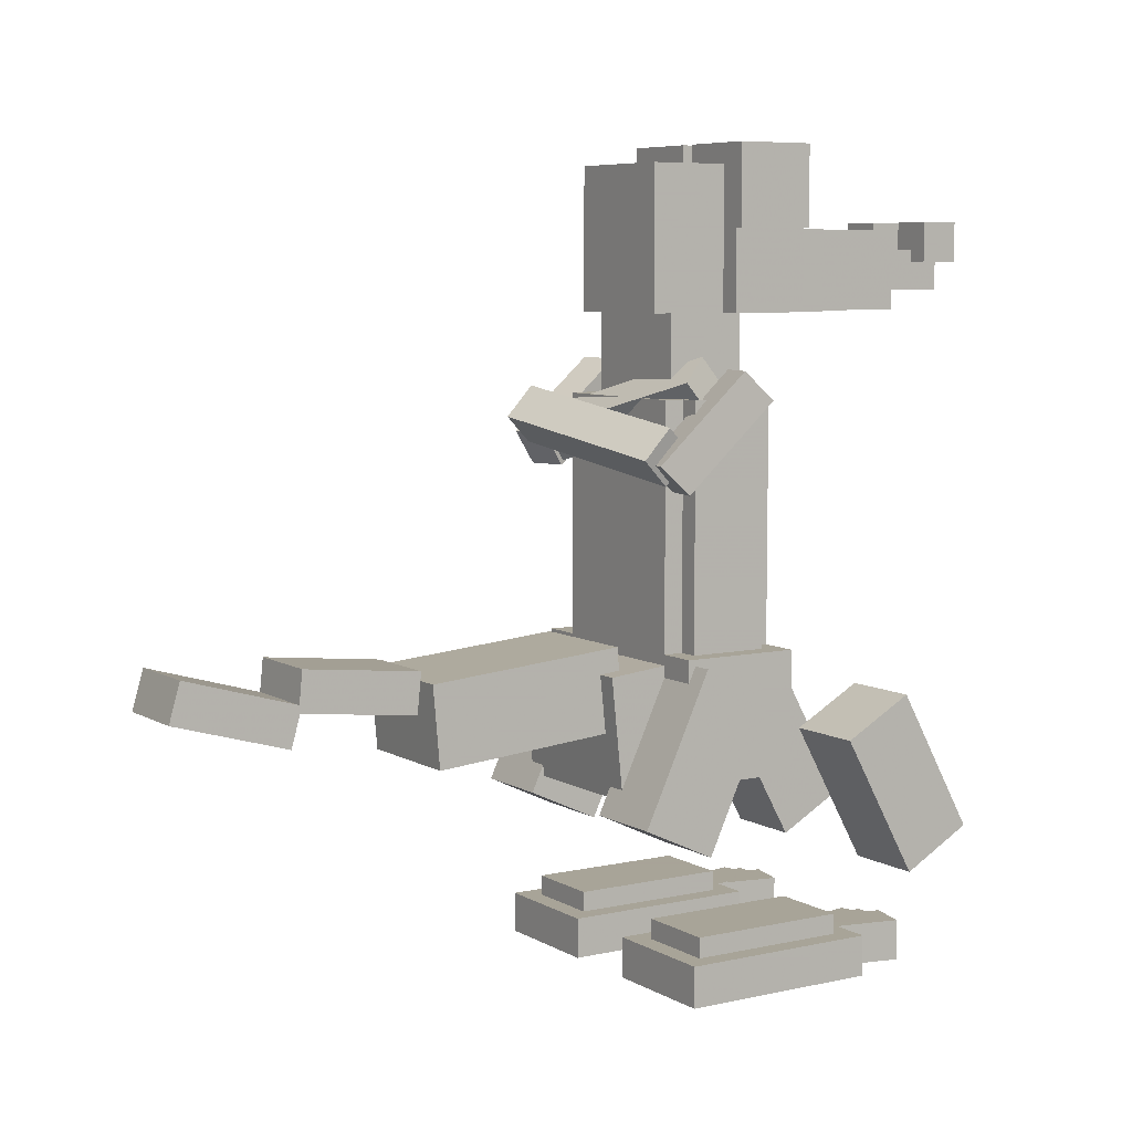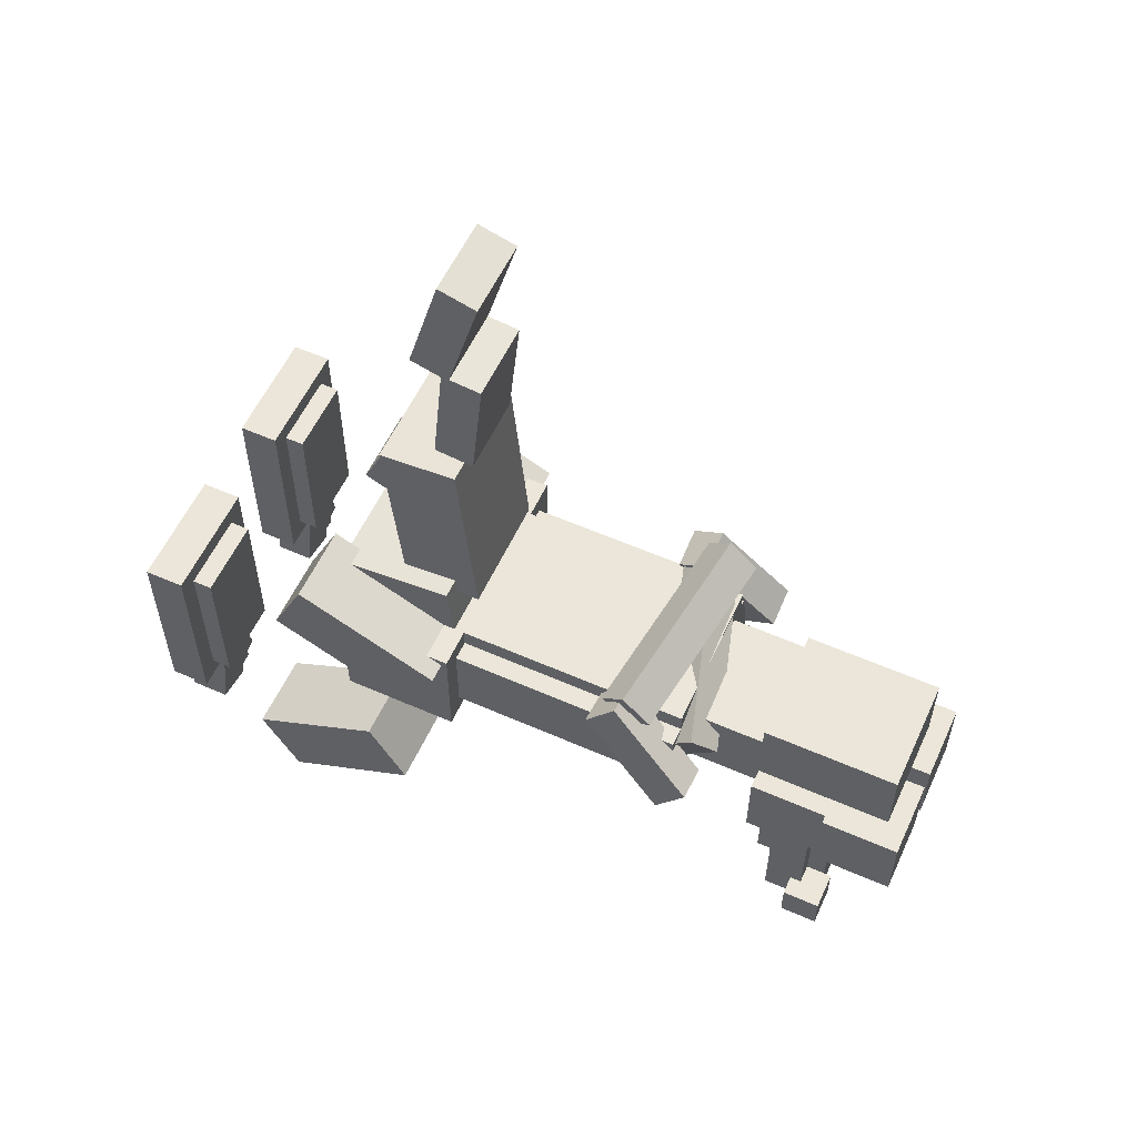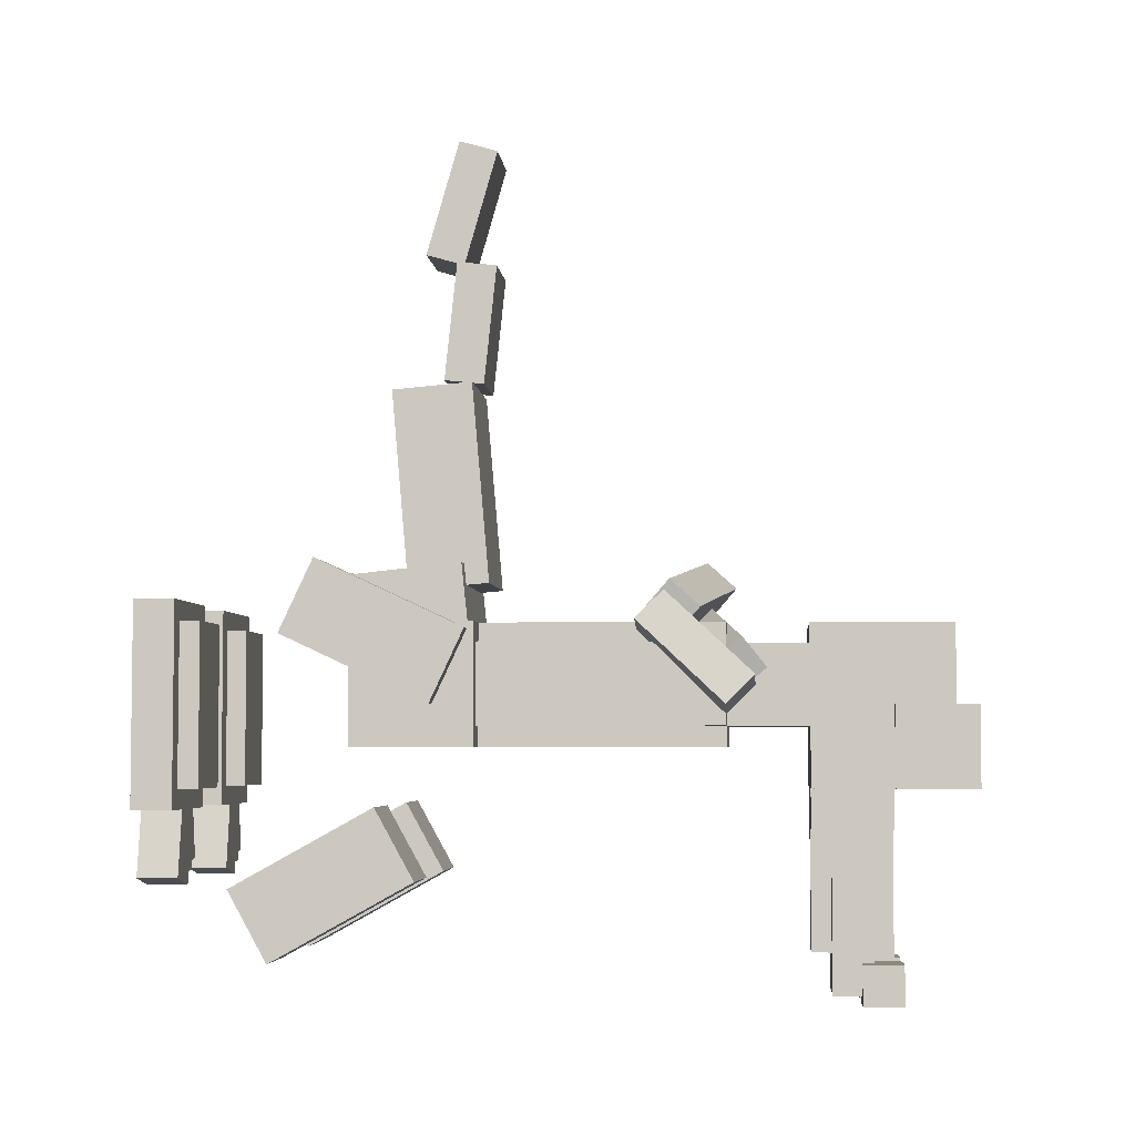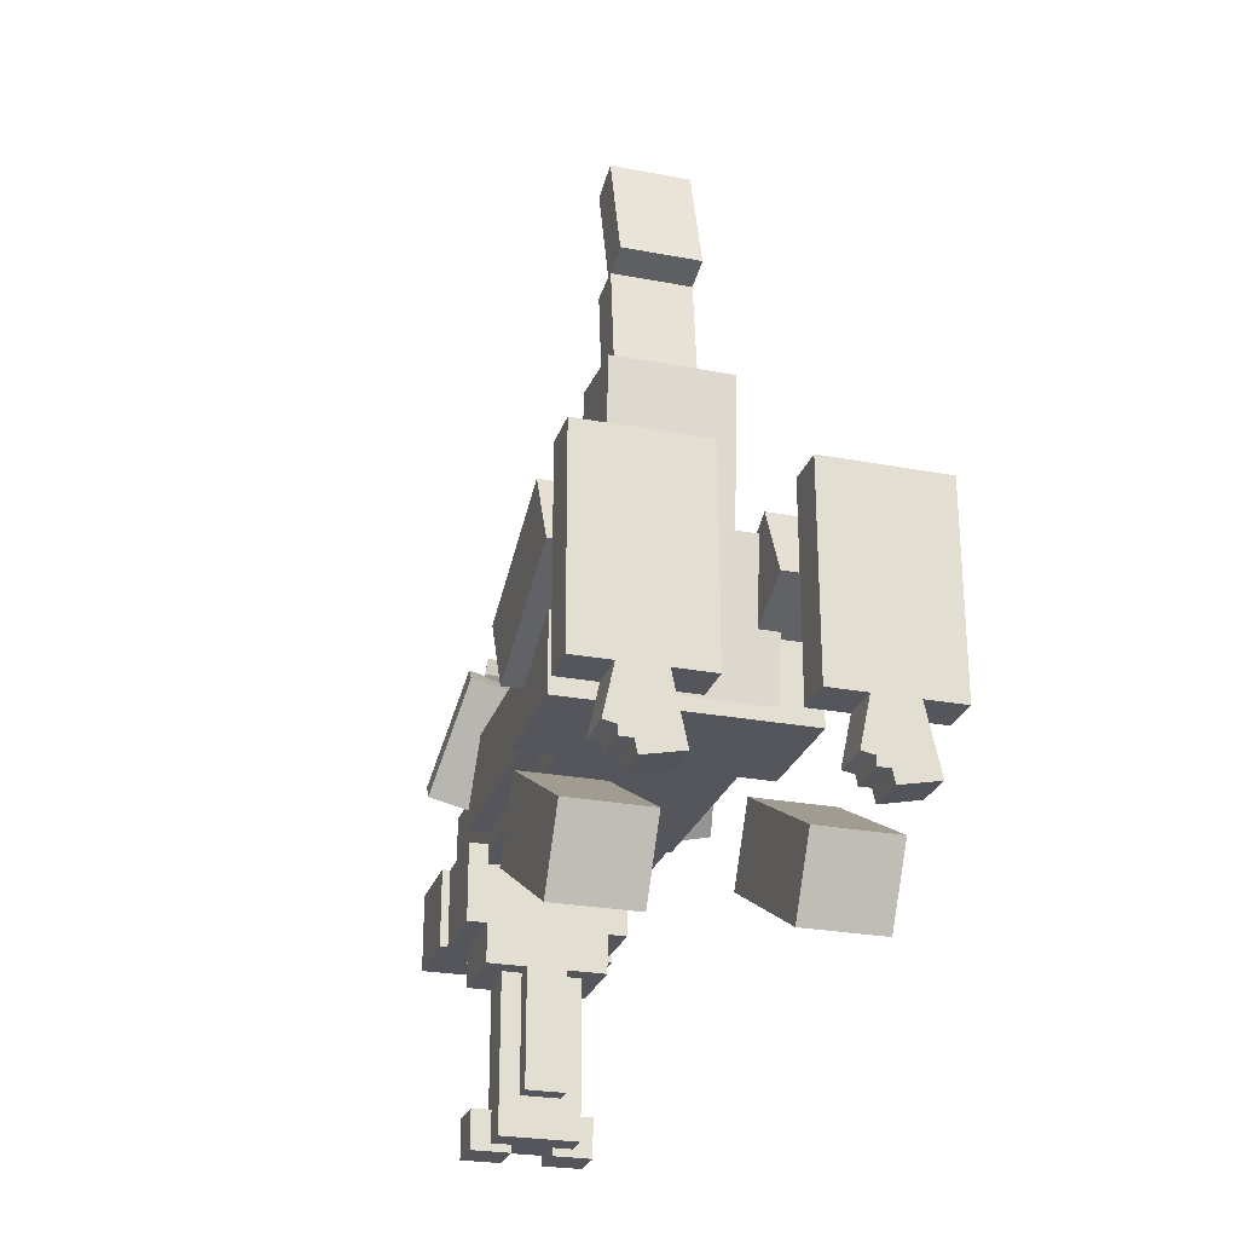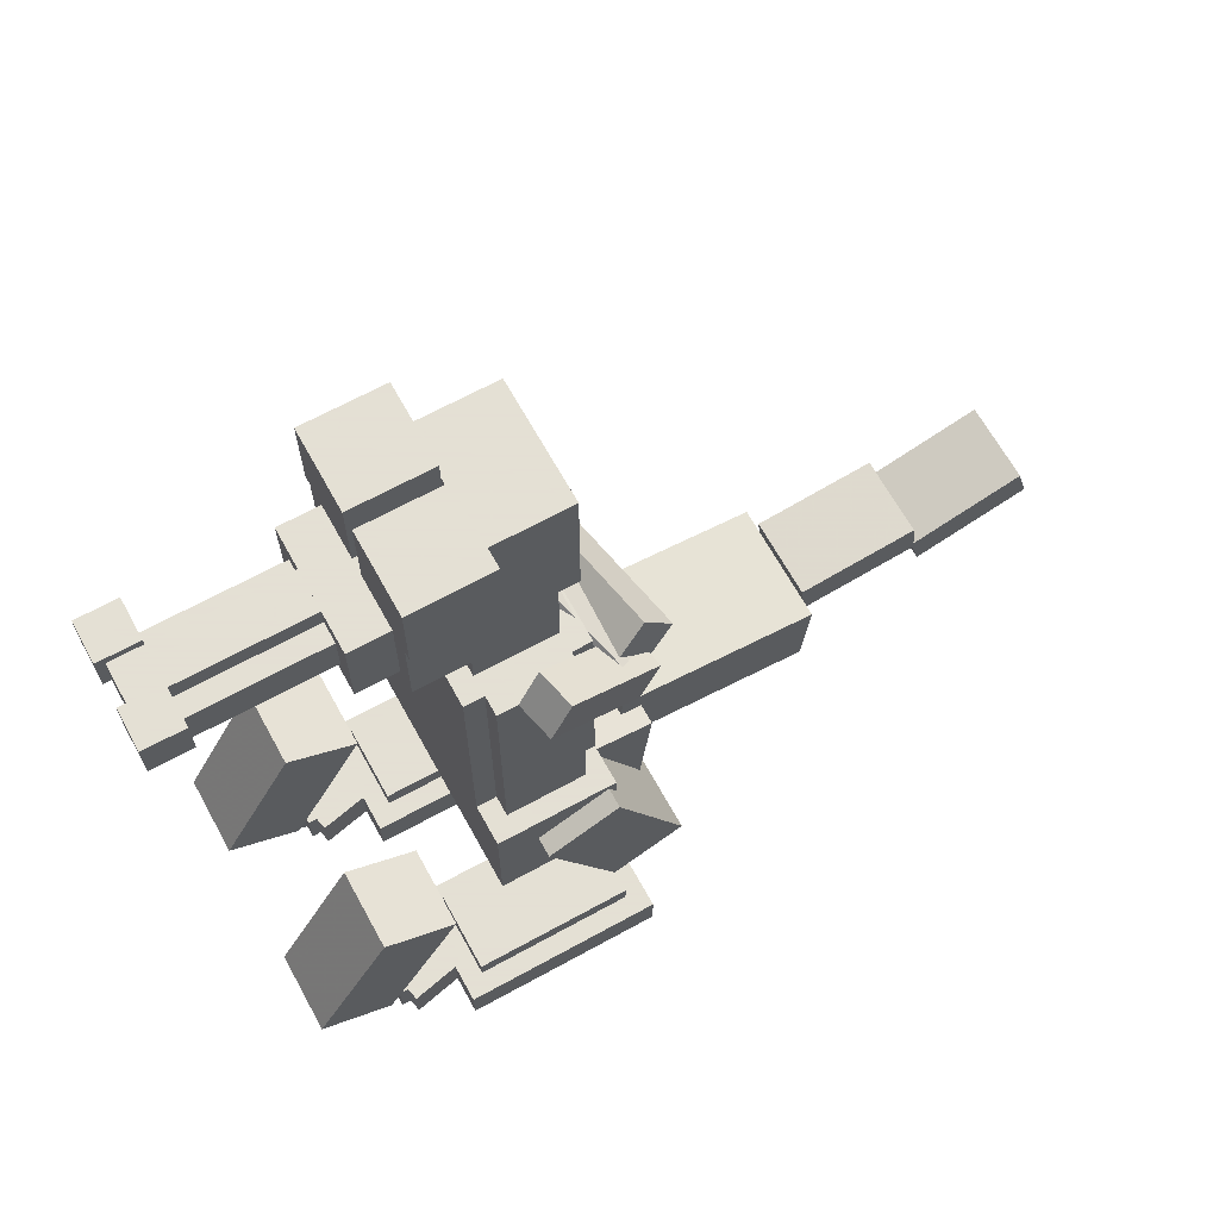
<metadata>
{"format":"obj","ext":"obj","renderer":"f3d","projection":"perspective","resolution":1024,"background":"white","views":[{"elev":7.0,"azim":57.5,"up":"+Y"},{"elev":57.2,"azim":114.6,"up":"+Z"},{"elev":-4.4,"azim":94.9,"up":"+Z"},{"elev":-26.2,"azim":-16.6,"up":"+Z"},{"elev":66.2,"azim":-118.9,"up":"+Y"}]}
</metadata>
<code>
o Right_Arm_Top
v 0.0332 -0.7599 0.00191
v -0.0277 -0.7599 -0.01215
v 0.001602 -0.625 -0.1391
v 0.0625 -0.625 -0.125
v -0.03781 -0.7165 0.03166
v 0.02309 -0.7165 0.04572
v 0.05239 -0.5816 -0.08119
v -0.008512 -0.5816 -0.09525
f 1 2 3 4
f 5 6 7 8
f 4 3 8 7
f 6 5 2 1
f 6 1 4 7
f 2 5 8 3
o Right_Arm_Bottom
v -0.2965 -0.659 0.1087
v -0.31 -0.6996 0.06305
v -0.004922 -0.7493 0.01697
v 0.008574 -0.7087 0.06258
v -0.3087 -0.6531 0.02132
v -0.2952 -0.6125 0.06692
v 0.00985 -0.6622 0.02084
v -0.003646 -0.7028 -0.02476
f 9 10 11 12
f 13 14 15 16
f 12 11 16 15
f 14 13 10 9
f 14 9 12 15
f 10 13 16 11
o Tail_End
v -0.09375 -1.091 0.5797
v -0.2188 -1.091 0.5797
v -0.2188 -1.031 0.5625
v -0.09375 -1.031 0.5625
v -0.2188 -1.04 0.76
v -0.09375 -1.04 0.76
v -0.09375 -0.9796 0.7427
v -0.2188 -0.9796 0.7427
f 17 18 19 20
f 21 22 23 24
f 20 19 24 23
f 22 21 18 17
f 22 17 20 23
f 18 21 24 19
o Body_Middle
v 0 -1.188 -0.1562
v -0.3125 -1.188 -0.1562
v -0.3125 -0.625 -0.1562
v 0 -0.625 -0.1562
v -0.3125 -1.188 -0.03125
v 0 -1.188 -0.03125
v 0 -0.625 -0.03125
v -0.3125 -0.625 -0.03125
f 25 26 27 28
f 29 30 31 32
f 28 27 32 31
f 30 29 26 25
f 30 25 28 31
f 26 29 32 27
o Tail_Start
v -0.0625 -1.112 0.05161
v -0.25 -1.112 0.05161
v -0.25 -0.9875 0.0625
v -0.0625 -0.9875 0.0625
v -0.25 -1.139 0.3629
v -0.0625 -1.139 0.3629
v -0.0625 -1.015 0.3738
v -0.25 -1.015 0.3738
f 33 34 35 36
f 37 38 39 40
f 36 35 40 39
f 38 37 34 33
f 38 33 36 39
f 34 37 40 35
o Neck
v -0.0625 -0.625 -0.1562
v -0.25 -0.625 -0.1562
v -0.25 -0.4375 -0.1562
v -0.0625 -0.4375 -0.1562
v -0.25 -0.625 -0.03125
v -0.0625 -0.625 -0.03125
v -0.0625 -0.4375 -0.03125
v -0.25 -0.4375 -0.03125
f 41 42 43 44
f 45 46 47 48
f 44 43 48 47
f 46 45 42 41
f 46 41 44 47
f 42 45 48 43
o Left_leg
v -0.2812 -1.188 -0.1875
v -0.3438 -1.188 -0.1875
v -0.3438 -1 -0.1875
v -0.2812 -1 -0.1875
v -0.3438 -1.188 0
v -0.2812 -1.188 0
v -0.2812 -1 0
v -0.3438 -1 0
f 49 50 51 52
f 53 54 55 56
f 52 51 56 55
f 54 53 50 49
f 54 49 52 55
f 50 53 56 51
o Left_Top_Leg
v -0.25 -1.289 -0.01935
v -0.375 -1.289 -0.01935
v -0.375 -1.062 -0.125
v -0.25 -1.062 -0.125
v -0.375 -1.236 0.09394
v -0.25 -1.236 0.09394
v -0.25 -1.01 -0.01171
v -0.375 -1.01 -0.01171
f 57 58 59 60
f 61 62 63 64
f 60 59 64 63
f 62 61 58 57
f 62 57 60 63
f 58 61 64 59
o Left_Bottom_Leg
v -0.25 -1.301 -0.5072
v -0.375 -1.301 -0.5072
v -0.375 -1.082 -0.386
v -0.25 -1.082 -0.386
v -0.375 -1.361 -0.3979
v -0.25 -1.361 -0.3979
v -0.25 -1.143 -0.2767
v -0.375 -1.143 -0.2767
f 65 66 67 68
f 69 70 71 72
f 68 67 72 71
f 70 69 66 65
f 70 65 68 71
f 66 69 72 67
o Left_Foot_Top
v -0.25 -1.469 -0.25
v -0.375 -1.469 -0.25
v -0.375 -1.406 -0.25
v -0.25 -1.406 -0.25
v -0.375 -1.469 0
v -0.25 -1.469 0
v -0.25 -1.406 0
v -0.375 -1.406 0
f 73 74 75 76
f 77 78 79 80
f 76 75 80 79
f 78 77 74 73
f 78 73 76 79
f 74 77 80 75
o Left_Foot_Base
v -0.2188 -1.5 -0.2812
v -0.4062 -1.5 -0.2812
v -0.4062 -1.438 -0.2812
v -0.2188 -1.438 -0.2812
v -0.4062 -1.5 0.03125
v -0.2188 -1.5 0.03125
v -0.2188 -1.438 0.03125
v -0.4062 -1.438 0.03125
f 81 82 83 84
f 85 86 87 88
f 84 83 88 87
f 86 85 82 81
f 86 81 84 87
f 82 85 88 83
o Left_Left_Toe
v -0.2592 -1.5 -0.3825
v -0.3203 -1.5 -0.3955
v -0.3203 -1.438 -0.3955
v -0.2592 -1.438 -0.3825
v -0.3463 -1.5 -0.2733
v -0.2851 -1.5 -0.2603
v -0.2851 -1.438 -0.2603
v -0.3463 -1.438 -0.2733
f 89 90 91 92
f 93 94 95 96
f 92 91 96 95
f 94 93 90 89
f 94 89 92 95
f 90 93 96 91
o Left_Middle_Toe
v -0.2812 -1.5 -0.375
v -0.3438 -1.5 -0.375
v -0.3438 -1.438 -0.375
v -0.2812 -1.438 -0.375
v -0.3438 -1.5 -0.25
v -0.2812 -1.5 -0.25
v -0.2812 -1.438 -0.25
v -0.3438 -1.438 -0.25
f 97 98 99 100
f 101 102 103 104
f 100 99 104 103
f 102 101 98 97
f 102 97 100 103
f 98 101 104 99
o Left_Right_Toe
v -0.302 -1.5 -0.3695
v -0.3631 -1.5 -0.3565
v -0.3631 -1.438 -0.3565
v -0.302 -1.438 -0.3695
v -0.3371 -1.5 -0.2343
v -0.276 -1.5 -0.2473
v -0.276 -1.438 -0.2473
v -0.3371 -1.438 -0.2343
f 105 106 107 108
f 109 110 111 112
f 108 107 112 111
f 110 109 106 105
f 110 105 108 111
f 106 109 112 107
o Tail_Middle
v -0.09375 -1.062 0.3815
v -0.2188 -1.062 0.3815
v -0.2188 -1 0.375
v -0.09375 -1 0.375
v -0.2188 -1.043 0.568
v -0.09375 -1.043 0.568
v -0.09375 -0.9804 0.5615
v -0.2188 -0.9804 0.5615
f 113 114 115 116
f 117 118 119 120
f 116 115 120 119
f 118 117 114 113
f 118 113 116 119
f 114 117 120 115
o Bottom_Head_Piece
v -0.0625 -0.5 -0.3125
v -0.25 -0.5 -0.3125
v -0.25 -0.375 -0.3125
v -0.0625 -0.375 -0.3125
v -0.25 -0.5 0
v -0.0625 -0.5 0
v -0.0625 -0.375 0
v -0.25 -0.375 0
f 121 122 123 124
f 125 126 127 128
f 124 123 128 127
f 126 125 122 121
f 126 121 124 127
f 122 125 128 123
o Right_Eye
v -0.01875 -0.375 -0.25
v -0.1437 -0.375 -0.25
v -0.1437 -0.25 -0.25
v -0.01875 -0.25 -0.25
v -0.1437 -0.375 -0.125
v -0.01875 -0.375 -0.125
v -0.01875 -0.25 -0.125
v -0.1437 -0.25 -0.125
f 129 130 131 132
f 133 134 135 136
f 132 131 136 135
f 134 133 130 129
f 134 129 132 135
f 130 133 136 131
o Bottom_Mouth_Part
v -0.125 -0.5 -0.5
v -0.1875 -0.5 -0.5
v -0.1875 -0.4375 -0.5
v -0.125 -0.4375 -0.5
v -0.1875 -0.5 -0.3125
v -0.125 -0.5 -0.3125
v -0.125 -0.4375 -0.3125
v -0.1875 -0.4375 -0.3125
f 137 138 139 140
f 141 142 143 144
f 140 139 144 143
f 142 141 138 137
f 142 137 140 143
f 138 141 144 139
o Right_Nostril
v -0.0625 -0.425 -0.575
v -0.125 -0.425 -0.575
v -0.125 -0.3625 -0.575
v -0.0625 -0.3625 -0.575
v -0.125 -0.425 -0.5125
v -0.0625 -0.425 -0.5125
v -0.0625 -0.3625 -0.5125
v -0.125 -0.3625 -0.5125
f 145 146 147 148
f 149 150 151 152
f 148 147 152 151
f 150 149 146 145
f 150 145 148 151
f 146 149 152 147
o Left_Nostril
v -0.1875 -0.425 -0.575
v -0.25 -0.425 -0.575
v -0.25 -0.3625 -0.575
v -0.1875 -0.3625 -0.575
v -0.25 -0.425 -0.5125
v -0.1875 -0.425 -0.5125
v -0.1875 -0.3625 -0.5125
v -0.25 -0.3625 -0.5125
f 153 154 155 156
f 157 158 159 160
f 156 155 160 159
f 158 157 154 153
f 158 153 156 159
f 154 157 160 155
o Middle_Mouth_Part
v -0.09375 -0.4688 -0.5625
v -0.2188 -0.4688 -0.5625
v -0.2188 -0.4062 -0.5625
v -0.09375 -0.4062 -0.5625
v -0.2188 -0.4688 -0.25
v -0.09375 -0.4688 -0.25
v -0.09375 -0.4062 -0.25
v -0.2188 -0.4062 -0.25
f 161 162 163 164
f 165 166 167 168
f 164 163 168 167
f 166 165 162 161
f 166 161 164 167
f 162 165 168 163
o Top_Mouth_Part
v -0.125 -0.4375 -0.5625
v -0.1875 -0.4375 -0.5625
v -0.1875 -0.375 -0.5625
v -0.125 -0.375 -0.5625
v -0.1875 -0.4375 -0.3125
v -0.125 -0.4375 -0.3125
v -0.125 -0.375 -0.3125
v -0.1875 -0.375 -0.3125
f 169 170 171 172
f 173 174 175 176
f 172 171 176 175
f 174 173 170 169
f 174 169 172 175
f 170 173 176 171
o Left_Eye
v -0.1688 -0.375 -0.25
v -0.2938 -0.375 -0.25
v -0.2938 -0.25 -0.25
v -0.1688 -0.25 -0.25
v -0.2938 -0.375 -0.125
v -0.1688 -0.375 -0.125
v -0.1688 -0.25 -0.125
v -0.2938 -0.25 -0.125
f 177 178 179 180
f 181 182 183 184
f 180 179 184 183
f 182 181 178 177
f 182 177 180 183
f 178 181 184 179
o Top_Head_Piece
v -0.0625 -0.4062 -0.125
v -0.25 -0.4062 -0.125
v -0.25 -0.2812 -0.125
v -0.0625 -0.2812 -0.125
v -0.25 -0.4062 0
v -0.0625 -0.4062 0
v -0.0625 -0.2812 0
v -0.25 -0.2812 0
f 185 186 187 188
f 189 190 191 192
f 188 187 192 191
f 190 189 186 185
f 190 185 188 191
f 186 189 192 187
o Cheeks
v -0.03125 -0.5 -0.25
v -0.2812 -0.5 -0.25
v -0.2812 -0.375 -0.25
v -0.03125 -0.375 -0.25
v -0.2812 -0.5 -0.125
v -0.03125 -0.5 -0.125
v -0.03125 -0.375 -0.125
v -0.2812 -0.375 -0.125
f 193 194 195 196
f 197 198 199 200
f 196 195 200 199
f 198 197 194 193
f 198 193 196 199
f 194 197 200 195
o Body_Belly
v -0.03125 -1.188 -0.1875
v -0.2812 -1.188 -0.1875
v -0.2812 -0.625 -0.1875
v -0.03125 -0.625 -0.1875
v -0.2812 -1.188 -0.125
v -0.03125 -1.188 -0.125
v -0.03125 -0.625 -0.125
v -0.2812 -0.625 -0.125
f 201 202 203 204
f 205 206 207 208
f 204 203 208 207
f 206 205 202 201
f 206 201 204 207
f 202 205 208 203
o Left_Arm_Top
v -0.2784 -0.7352 0.0228
v -0.3393 -0.7352 0.03686
v -0.3734 -0.625 -0.1109
v -0.3125 -0.625 -0.125
v -0.331 -0.6846 0.07266
v -0.2701 -0.6846 0.0586
v -0.3042 -0.5744 -0.08921
v -0.3651 -0.5744 -0.07515
f 209 210 211 212
f 213 214 215 216
f 212 211 216 215
f 214 213 210 209
f 214 209 212 215
f 210 213 216 211
o Left_Arm_Bottom
v -0.01029 -0.6479 -0.06437
v -0.01215 -0.5999 -0.02445
v -0.2989 -0.6856 0.06536
v -0.2971 -0.7336 0.02543
v -0.03692 -0.5638 -0.06905
v -0.03506 -0.6118 -0.109
v -0.3218 -0.6975 -0.01917
v -0.3237 -0.6495 0.02076
f 217 218 219 220
f 221 222 223 224
f 220 219 224 223
f 222 221 218 217
f 222 217 220 223
f 218 221 224 219
o Body_Back
v -0.03125 -1.188 -0.0625
v -0.2812 -1.188 -0.0625
v -0.2812 -0.625 -0.0625
v -0.03125 -0.625 -0.0625
v -0.2812 -1.188 0
v -0.03125 -1.188 0
v -0.03125 -0.625 0
v -0.2812 -0.625 0
f 225 226 227 228
f 229 230 231 232
f 228 227 232 231
f 230 229 226 225
f 230 225 228 231
f 226 229 232 227
o Tail_Connector
v -0.03125 -1.186 -0.1758
v -0.2812 -1.186 -0.1758
v -0.2812 -1 -0.1562
v -0.03125 -1 -0.1562
v -0.2812 -1.213 0.07278
v -0.03125 -1.213 0.07278
v -0.03125 -1.026 0.09238
v -0.2812 -1.026 0.09238
f 233 234 235 236
f 237 238 239 240
f 236 235 240 239
f 238 237 234 233
f 238 233 236 239
f 234 237 240 235
o Right_leg
v 0.03125 -1.188 -0.1875
v -0.03125 -1.188 -0.1875
v -0.03125 -1 -0.1875
v 0.03125 -1 -0.1875
v -0.03125 -1.188 0
v 0.03125 -1.188 0
v 0.03125 -1 0
v -0.03125 -1 0
f 241 242 243 244
f 245 246 247 248
f 244 243 248 247
f 246 245 242 241
f 246 241 244 247
f 242 245 248 243
o Right_Top_Leg
v 0.0625 -1.289 -0.01935
v -0.0625 -1.289 -0.01935
v -0.0625 -1.062 -0.125
v 0.0625 -1.062 -0.125
v -0.0625 -1.236 0.09394
v 0.0625 -1.236 0.09394
v 0.0625 -1.01 -0.01171
v -0.0625 -1.01 -0.01171
f 249 250 251 252
f 253 254 255 256
f 252 251 256 255
f 254 253 250 249
f 254 249 252 255
f 250 253 256 251
o Right_Bottom_Leg
v 0.0625 -1.301 -0.5072
v -0.0625 -1.301 -0.5072
v -0.0625 -1.082 -0.386
v 0.0625 -1.082 -0.386
v -0.0625 -1.361 -0.3979
v 0.0625 -1.361 -0.3979
v 0.0625 -1.143 -0.2767
v -0.0625 -1.143 -0.2767
f 257 258 259 260
f 261 262 263 264
f 260 259 264 263
f 262 261 258 257
f 262 257 260 263
f 258 261 264 259
o Right_Foot_Top
v 0.0625 -1.469 -0.25
v -0.0625 -1.469 -0.25
v -0.0625 -1.406 -0.25
v 0.0625 -1.406 -0.25
v -0.0625 -1.469 0
v 0.0625 -1.469 0
v 0.0625 -1.406 0
v -0.0625 -1.406 0
f 265 266 267 268
f 269 270 271 272
f 268 267 272 271
f 270 269 266 265
f 270 265 268 271
f 266 269 272 267
o Right_Foot_Base
v 0.09375 -1.5 -0.2812
v -0.09375 -1.5 -0.2812
v -0.09375 -1.438 -0.2812
v 0.09375 -1.438 -0.2812
v -0.09375 -1.5 0.03125
v 0.09375 -1.5 0.03125
v 0.09375 -1.438 0.03125
v -0.09375 -1.438 0.03125
f 273 274 275 276
f 277 278 279 280
f 276 275 280 279
f 278 277 274 273
f 278 273 276 279
f 274 277 280 275
o Right_Right_Toe
v 0.01052 -1.5 -0.3695
v -0.05061 -1.5 -0.3565
v -0.05061 -1.438 -0.3565
v 0.01052 -1.438 -0.3695
v -0.02462 -1.5 -0.2343
v 0.03651 -1.5 -0.2473
v 0.03651 -1.438 -0.2473
v -0.02462 -1.438 -0.2343
f 281 282 283 284
f 285 286 287 288
f 284 283 288 287
f 286 285 282 281
f 286 281 284 287
f 282 285 288 283
o Right_Middle_Toe
v 0.03125 -1.5 -0.375
v -0.03125 -1.5 -0.375
v -0.03125 -1.438 -0.375
v 0.03125 -1.438 -0.375
v -0.03125 -1.5 -0.25
v 0.03125 -1.5 -0.25
v 0.03125 -1.438 -0.25
v -0.03125 -1.438 -0.25
f 289 290 291 292
f 293 294 295 296
f 292 291 296 295
f 294 293 290 289
f 294 289 292 295
f 290 293 296 291
o Right_Left_Toe
v 0.05334 -1.5 -0.3825
v -0.00779 -1.5 -0.3955
v -0.00779 -1.438 -0.3955
v 0.05334 -1.438 -0.3825
v -0.03378 -1.5 -0.2733
v 0.02736 -1.5 -0.2603
v 0.02736 -1.438 -0.2603
v -0.03378 -1.438 -0.2733
f 297 298 299 300
f 301 302 303 304
f 300 299 304 303
f 302 301 298 297
f 302 297 300 303
f 298 301 304 299

</code>
